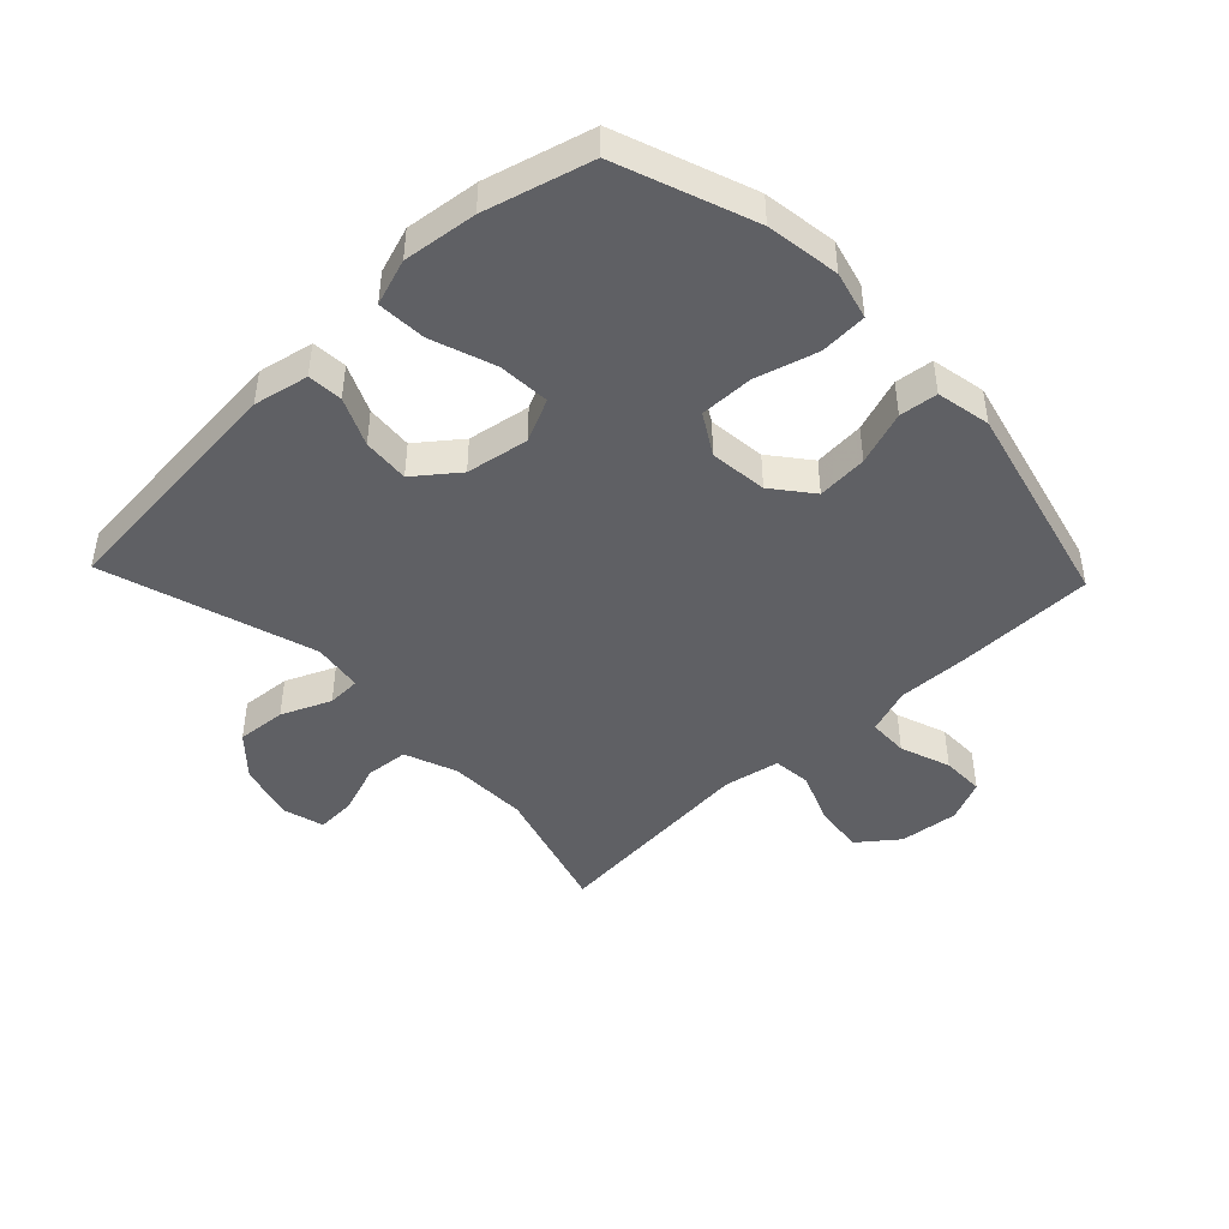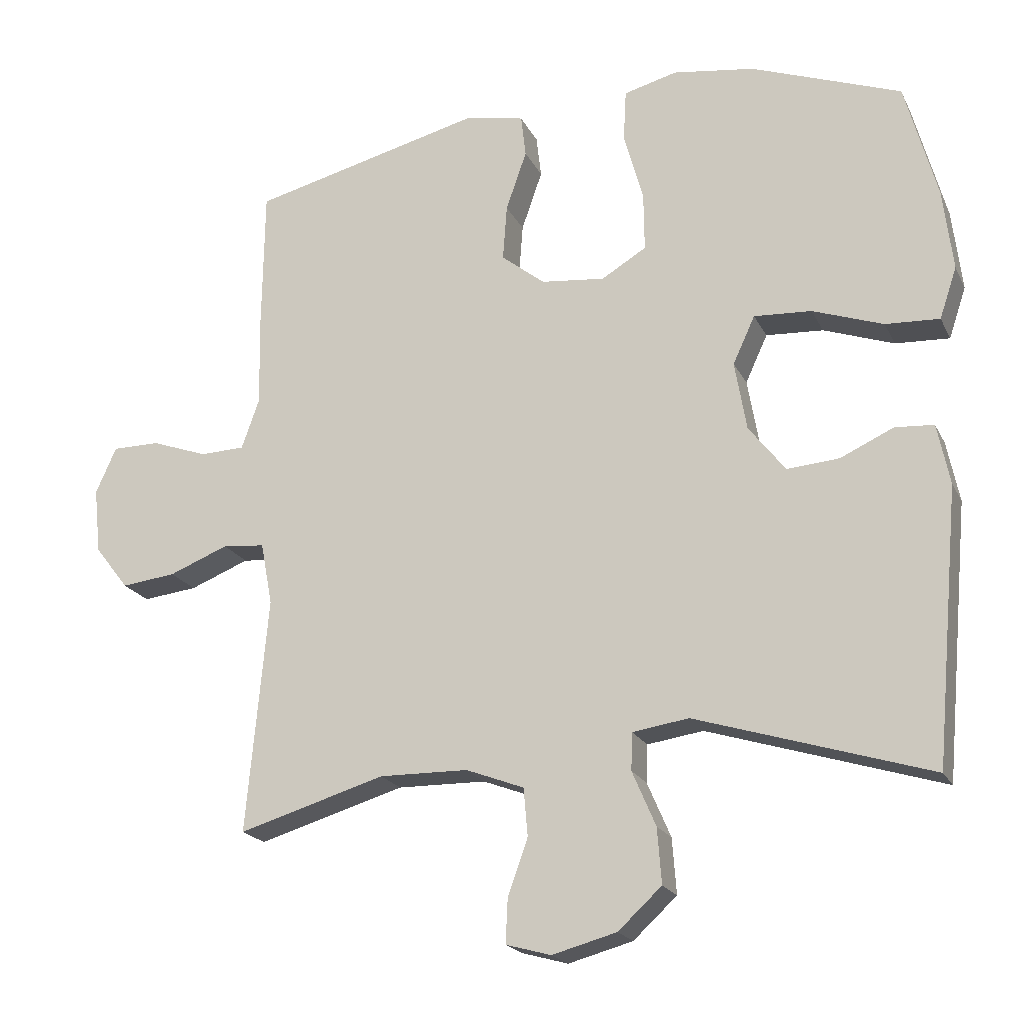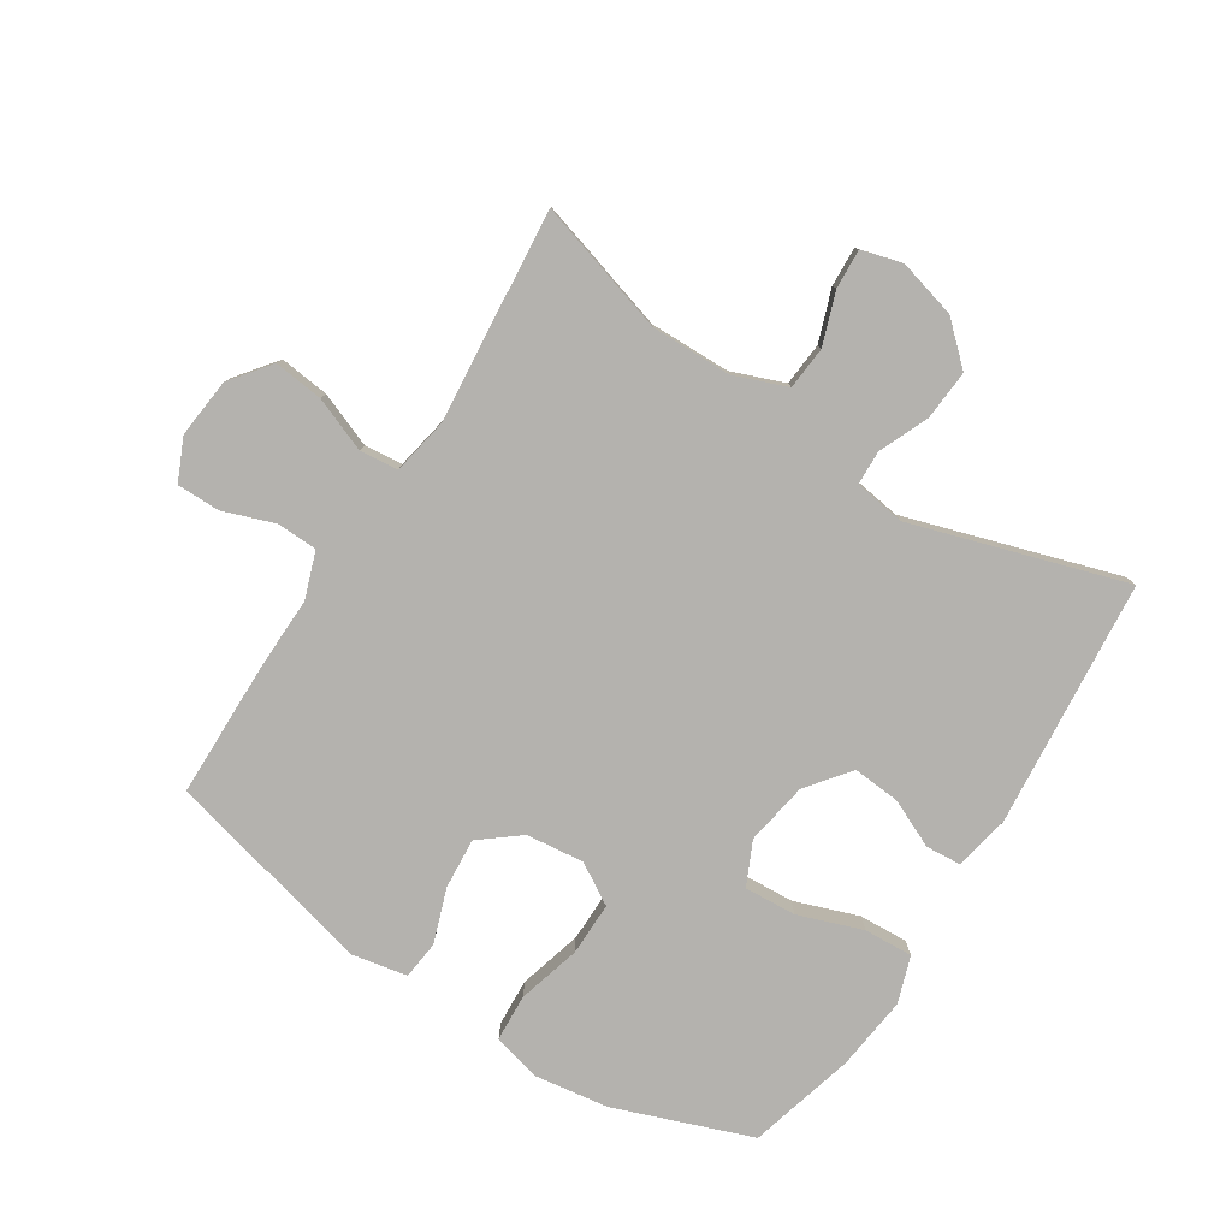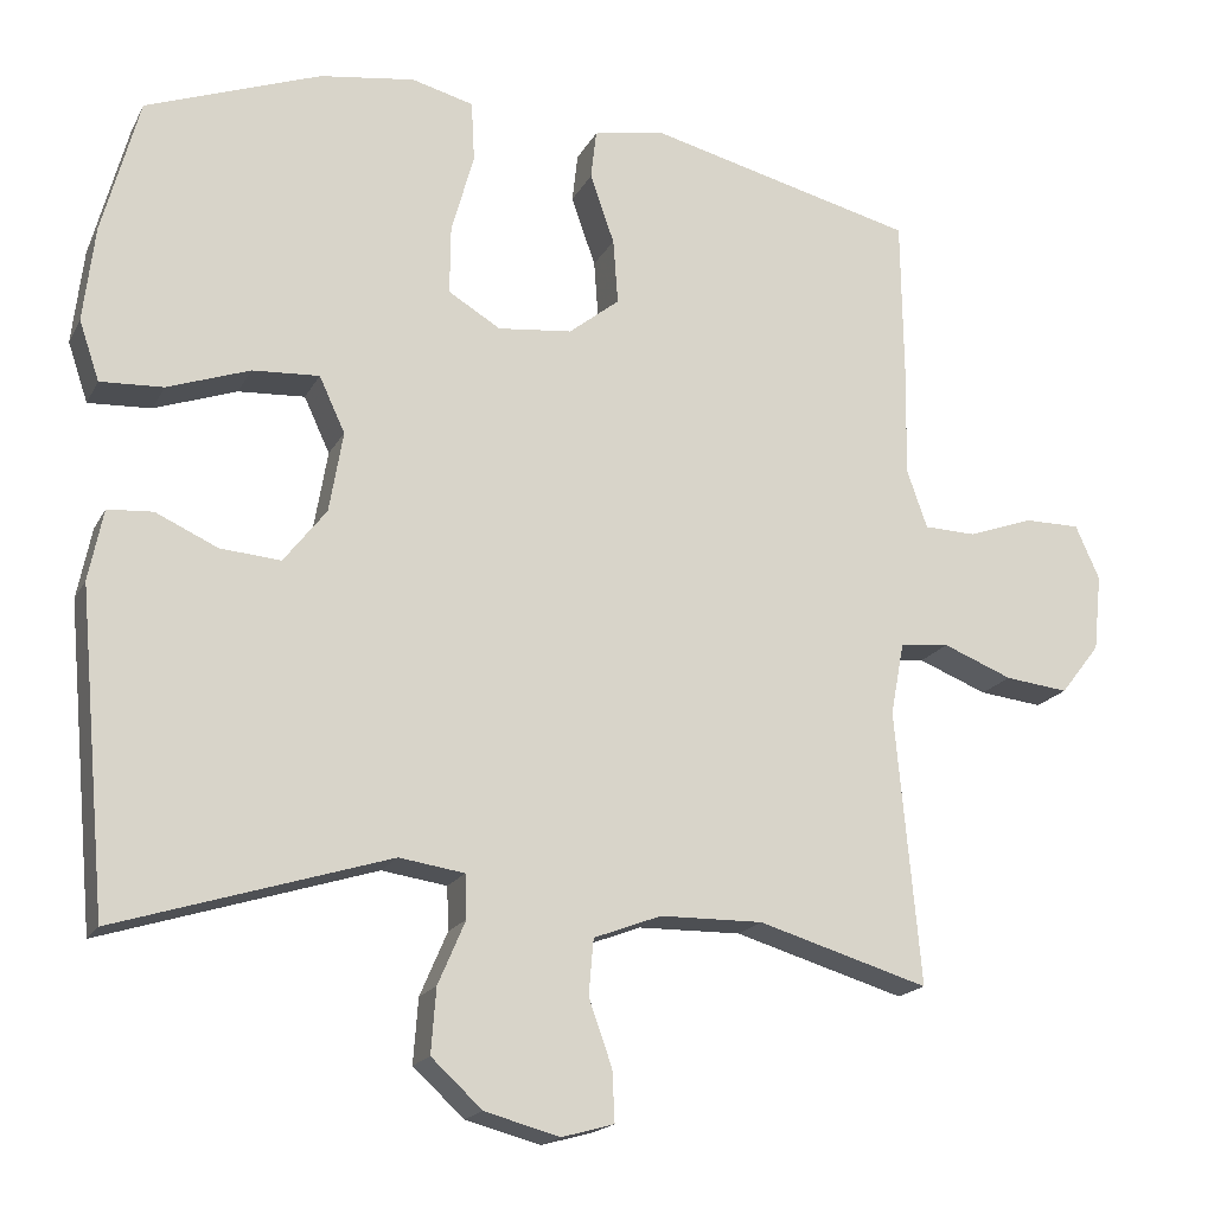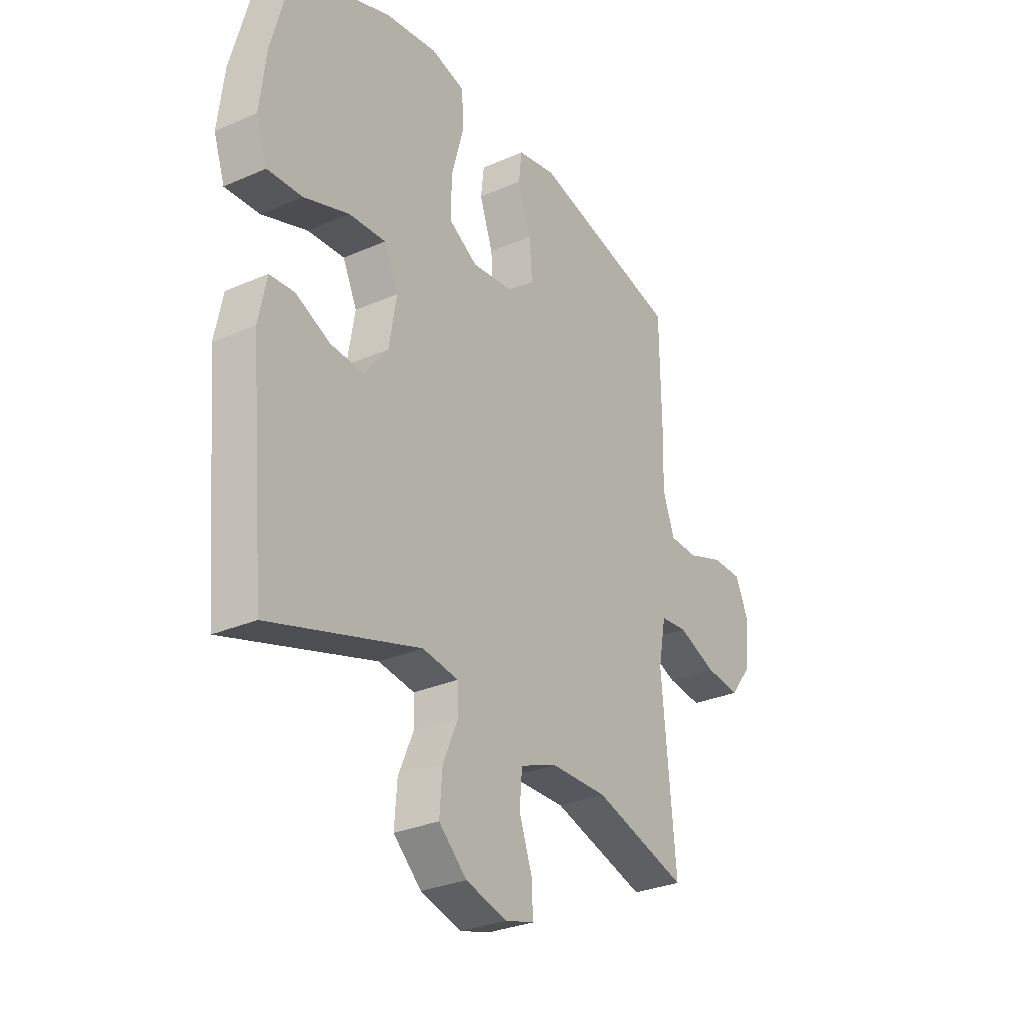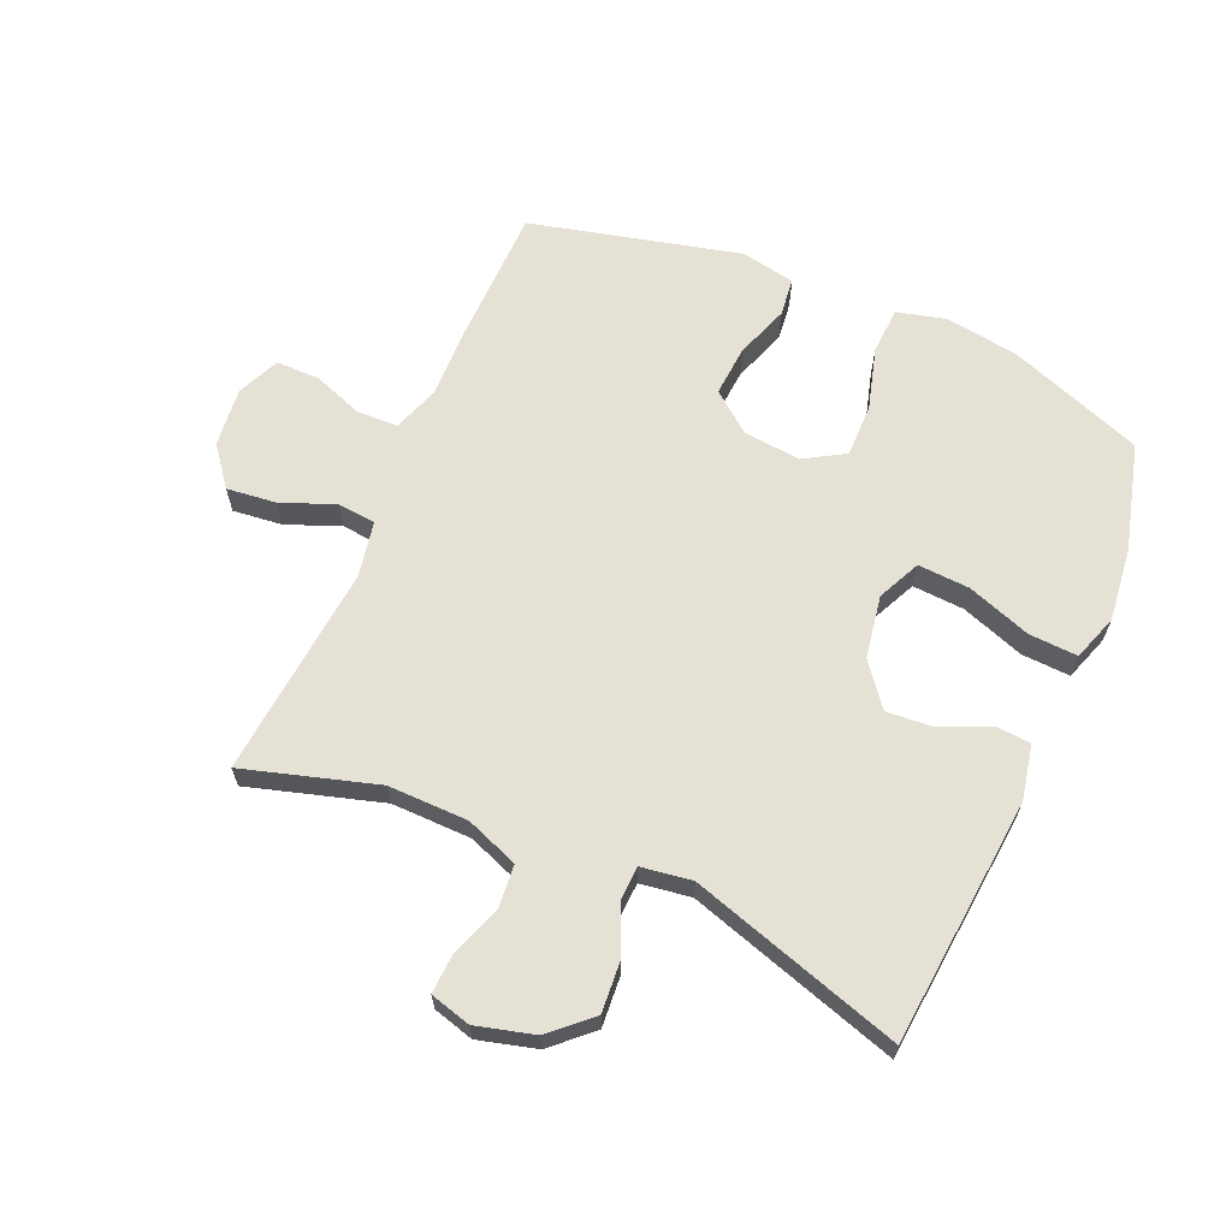
<metadata>
{"format":"obj","ext":"obj","renderer":"f3d","projection":"perspective","resolution":1024,"background":"white","views":[{"elev":-45.2,"azim":-46.4,"up":"+Y"},{"elev":-20.1,"azim":-160.0,"up":"+Z"},{"elev":-79.7,"azim":147.5,"up":"+Y"},{"elev":-18.1,"azim":-20.3,"up":"+Z"},{"elev":-29.7,"azim":-57.3,"up":"+Z"},{"elev":64.5,"azim":-156.5,"up":"+Y"}]}
</metadata>
<code>
v -0.5 0.07 0.5
v -0.283 0.07 0.58
v -0.165 0.07 0.597
v -0.088 0.07 0.577
v -0.084 0.07 0.502
v -0.112 0.07 0.402
v -0.113 0.07 0.317
v -0.048 0.07 0.278
v 0.044 0.07 0.288
v 0.107 0.07 0.338
v 0.101 0.07 0.419
v 0.071 0.07 0.505
v 0.078 0.07 0.566
v 0.165 0.07 0.583
v 0.5 0.07 0.5
v 0.503 0.07 0.28
v 0.5 0.07 0.165
v 0.526 0.07 0.091
v 0.591 0.07 0.089
v 0.672 0.07 0.118
v 0.741 0.07 0.118
v 0.771 0.07 0.051
v 0.761 0.07 -0.044
v 0.712 0.07 -0.107
v 0.633 0.07 -0.098
v 0.547 0.07 -0.064
v 0.486 0.07 -0.07
v 0.469 0.07 -0.16
v 0.5 0.07 -0.5
v 0.288 0.07 -0.437
v 0.16 0.07 -0.439
v 0.076 0.07 -0.471
v 0.07 0.07 -0.54
v 0.099 0.07 -0.622
v 0.102 0.07 -0.685
v 0.037 0.07 -0.703
v -0.056 0.07 -0.678
v -0.119 0.07 -0.62
v -0.113 0.07 -0.54
v -0.079 0.07 -0.461
v -0.081 0.07 -0.407
v -0.162 0.07 -0.395
v -0.5 0.07 -0.5
v -0.536 0.07 -0.105
v -0.518 0.07 -0.017
v -0.462 0.07 -0.013
v -0.385 0.07 -0.048
v -0.31 0.07 -0.054
v -0.257 0.07 0.014
v -0.24 0.07 0.114
v -0.272 0.07 0.183
v -0.355 0.07 0.178
v -0.457 0.07 0.142
v -0.535 0.07 0.138
v -0.56 0.07 0.212
v -0.546 0.07 0.33
v -0.5 0 0.5
v -0.283 0 0.58
v -0.165 0 0.597
v -0.088 0 0.577
v -0.084 0 0.502
v -0.112 0 0.402
v -0.113 0 0.317
v -0.048 0 0.278
v 0.044 0 0.288
v 0.107 0 0.338
v 0.101 0 0.419
v 0.071 0 0.505
v 0.078 0 0.566
v 0.165 0 0.583
v 0.5 0 0.5
v 0.503 0 0.28
v 0.5 0 0.165
v 0.526 0 0.091
v 0.591 0 0.089
v 0.672 0 0.118
v 0.741 0 0.118
v 0.771 0 0.051
v 0.761 0 -0.044
v 0.712 0 -0.107
v 0.633 0 -0.098
v 0.547 0 -0.064
v 0.486 0 -0.07
v 0.469 0 -0.16
v 0.5 0 -0.5
v 0.288 0 -0.437
v 0.16 0 -0.439
v 0.076 0 -0.471
v 0.07 0 -0.54
v 0.099 0 -0.622
v 0.102 0 -0.685
v 0.037 0 -0.703
v -0.056 0 -0.678
v -0.119 0 -0.62
v -0.113 0 -0.54
v -0.079 0 -0.461
v -0.081 0 -0.407
v -0.162 0 -0.395
v -0.5 0 -0.5
v -0.536 0 -0.105
v -0.518 0 -0.017
v -0.462 0 -0.013
v -0.385 0 -0.048
v -0.31 0 -0.054
v -0.257 0 0.014
v -0.24 0 0.114
v -0.272 0 0.183
v -0.355 0 0.178
v -0.457 0 0.142
v -0.535 0 0.138
v -0.56 0 0.212
v -0.546 0 0.33
f 4 5 6
f 3 4 6
f 2 3 6
f 1 2 6
f 56 1 6
f 55 56 6
f 54 55 6
f 53 54 6
f 52 53 6
f 51 52 6 7
f 50 51 7 8
f 49 50 8 9
f 48 49 9 10
f 45 46 47
f 44 45 47
f 43 44 47
f 42 43 47
f 41 42 47 48
f 38 39 40
f 37 38 40
f 36 37 40
f 35 36 40
f 34 35 40
f 33 34 40
f 32 33 40 41
f 41 48 10
f 32 41 10
f 31 32 10
f 28 29 30
f 30 31 10
f 28 30 10
f 27 28 10
f 24 25 26
f 23 24 26
f 22 23 26
f 21 22 26
f 20 21 26
f 19 20 26
f 18 19 26 27
f 15 16 17
f 14 15 17
f 13 14 17
f 12 13 17
f 11 12 17
f 17 18 27
f 11 17 27
f 10 11 27
f 62 61 60
f 62 60 59
f 62 59 58
f 62 58 57
f 62 57 112
f 62 112 111
f 62 111 110
f 62 110 109
f 62 109 108
f 63 62 108 107
f 64 63 107 106
f 65 64 106 105
f 66 65 105 104
f 103 102 101
f 103 101 100
f 103 100 99
f 103 99 98
f 104 103 98 97
f 96 95 94
f 96 94 93
f 96 93 92
f 96 92 91
f 96 91 90
f 96 90 89
f 97 96 89 88
f 66 104 97
f 66 97 88
f 66 88 87
f 86 85 84
f 66 87 86
f 66 86 84
f 66 84 83
f 82 81 80
f 82 80 79
f 82 79 78
f 82 78 77
f 82 77 76
f 82 76 75
f 83 82 75 74
f 73 72 71
f 73 71 70
f 73 70 69
f 73 69 68
f 73 68 67
f 83 74 73
f 83 73 67
f 83 67 66
f 1 57 58 2
f 2 58 59 3
f 3 59 60 4
f 4 60 61 5
f 5 61 62 6
f 6 62 63 7
f 7 63 64 8
f 8 64 65 9
f 9 65 66 10
f 10 66 67 11
f 11 67 68 12
f 12 68 69 13
f 13 69 70 14
f 14 70 71 15
f 15 71 72 16
f 16 72 73 17
f 17 73 74 18
f 18 74 75 19
f 19 75 76 20
f 20 76 77 21
f 21 77 78 22
f 22 78 79 23
f 23 79 80 24
f 24 80 81 25
f 25 81 82 26
f 26 82 83 27
f 27 83 84 28
f 28 84 85 29
f 29 85 86 30
f 30 86 87 31
f 31 87 88 32
f 32 88 89 33
f 33 89 90 34
f 34 90 91 35
f 35 91 92 36
f 36 92 93 37
f 37 93 94 38
f 38 94 95 39
f 39 95 96 40
f 40 96 97 41
f 41 97 98 42
f 42 98 99 43
f 43 99 100 44
f 44 100 101 45
f 45 101 102 46
f 46 102 103 47
f 47 103 104 48
f 48 104 105 49
f 49 105 106 50
f 50 106 107 51
f 51 107 108 52
f 52 108 109 53
f 53 109 110 54
f 54 110 111 55
f 55 111 112 56
f 56 112 57 1

</code>
